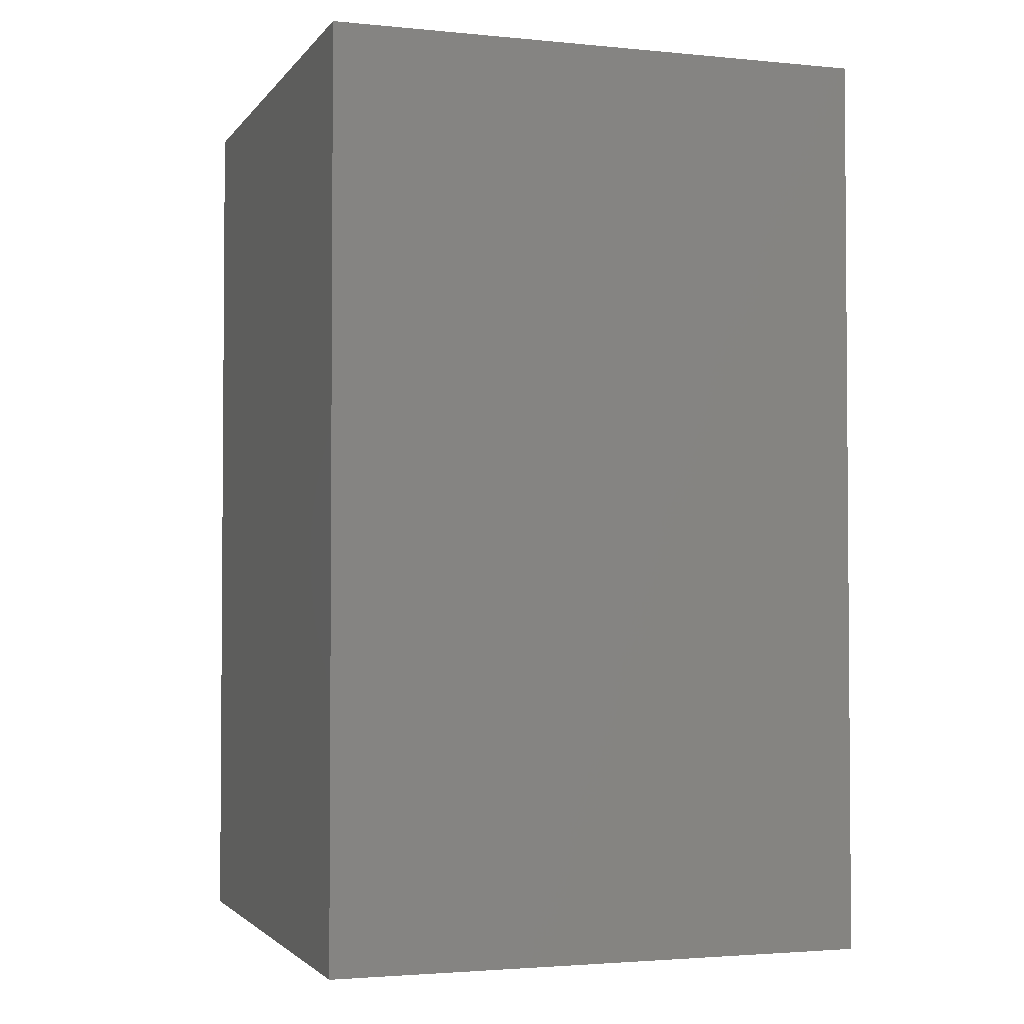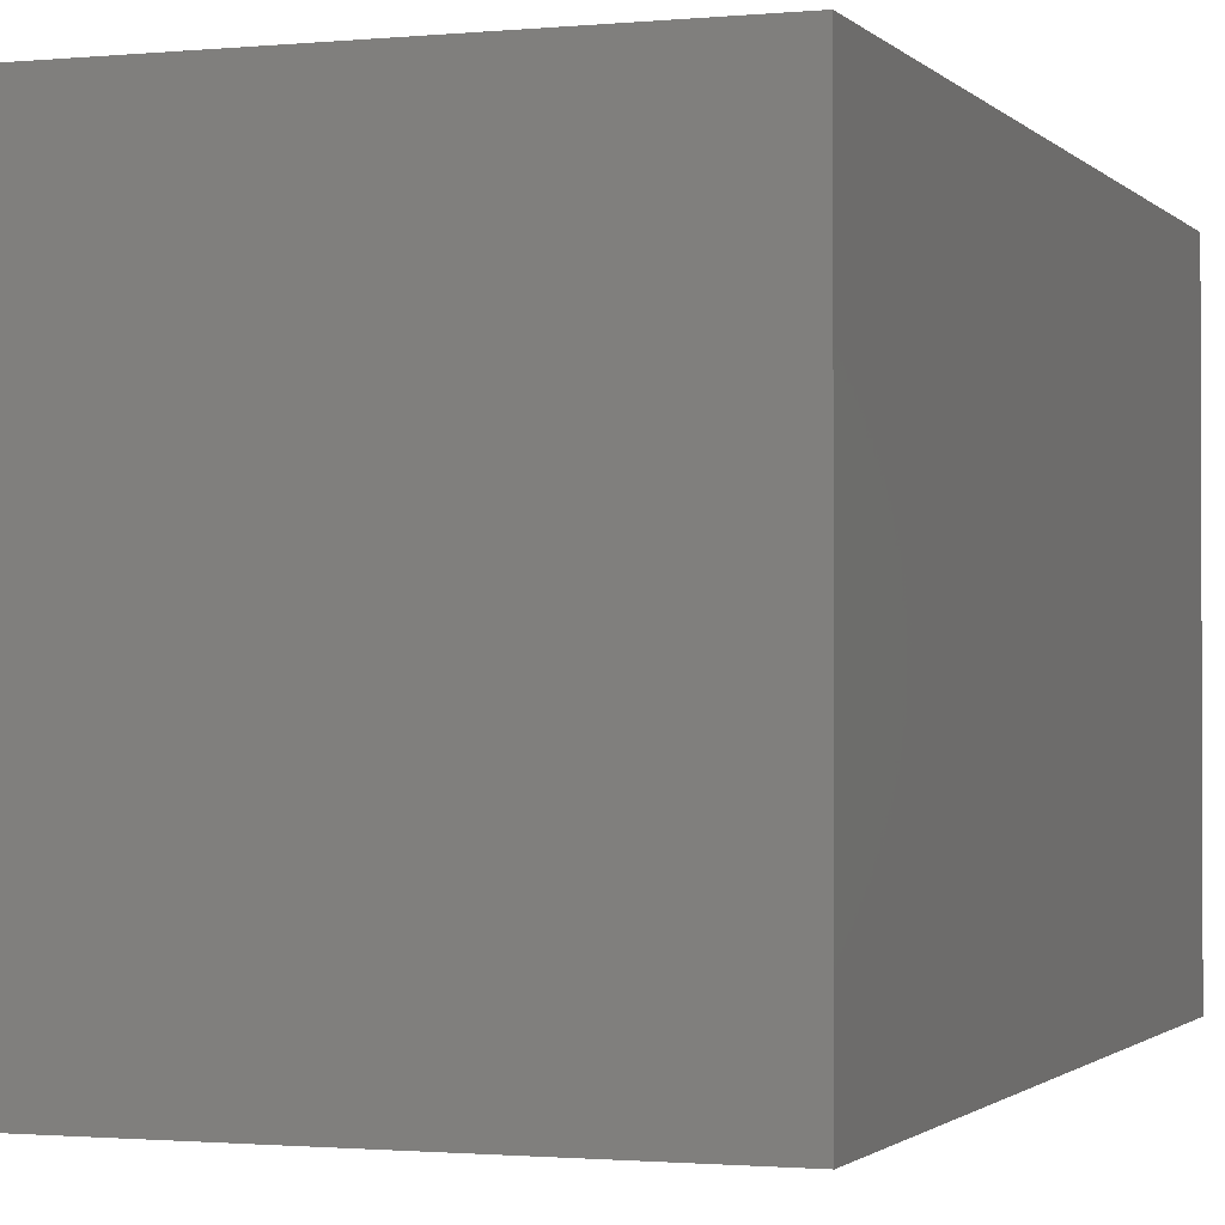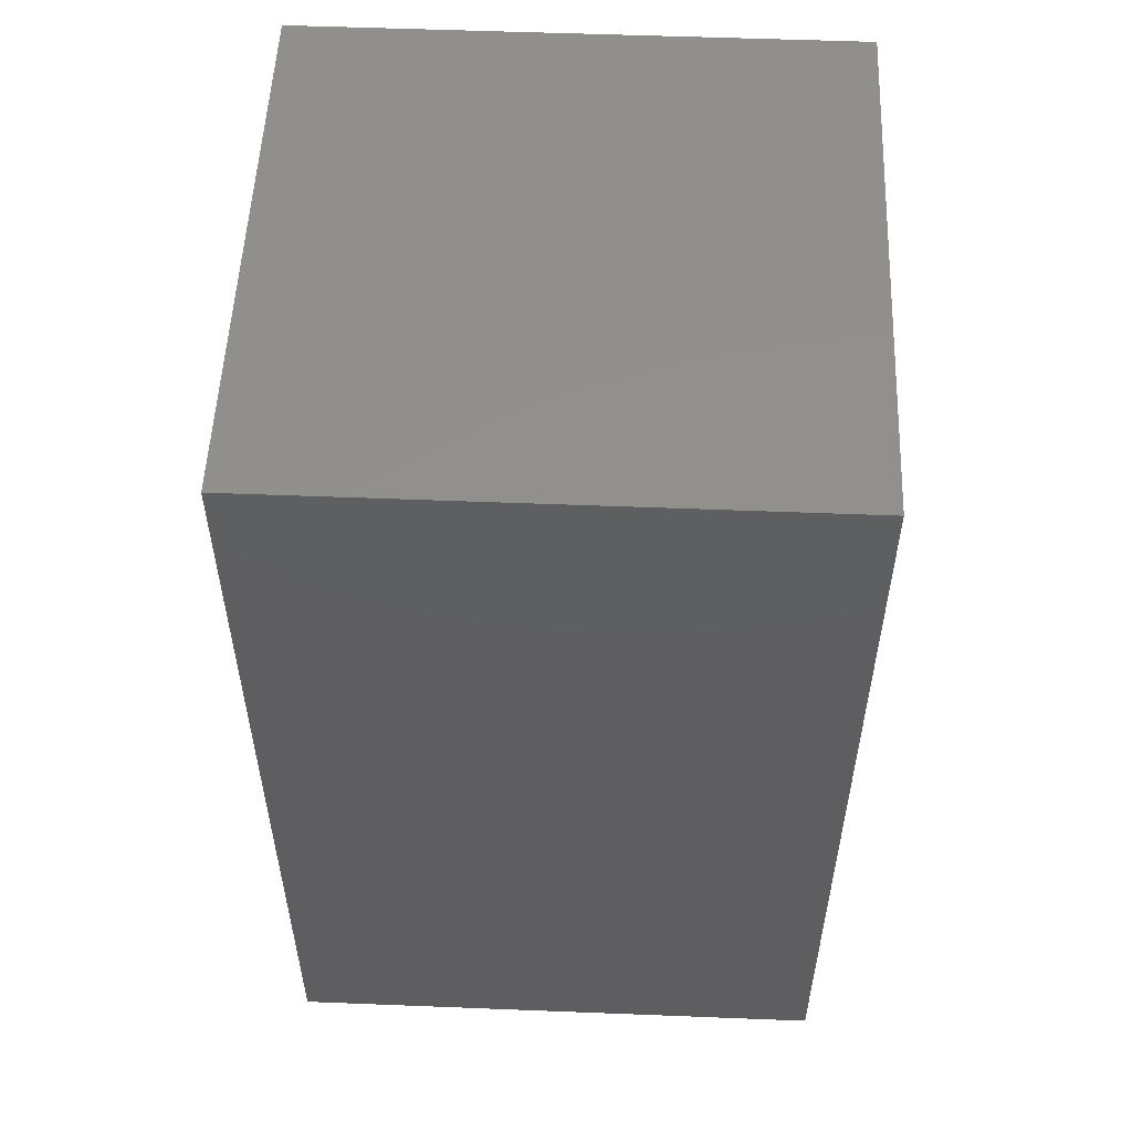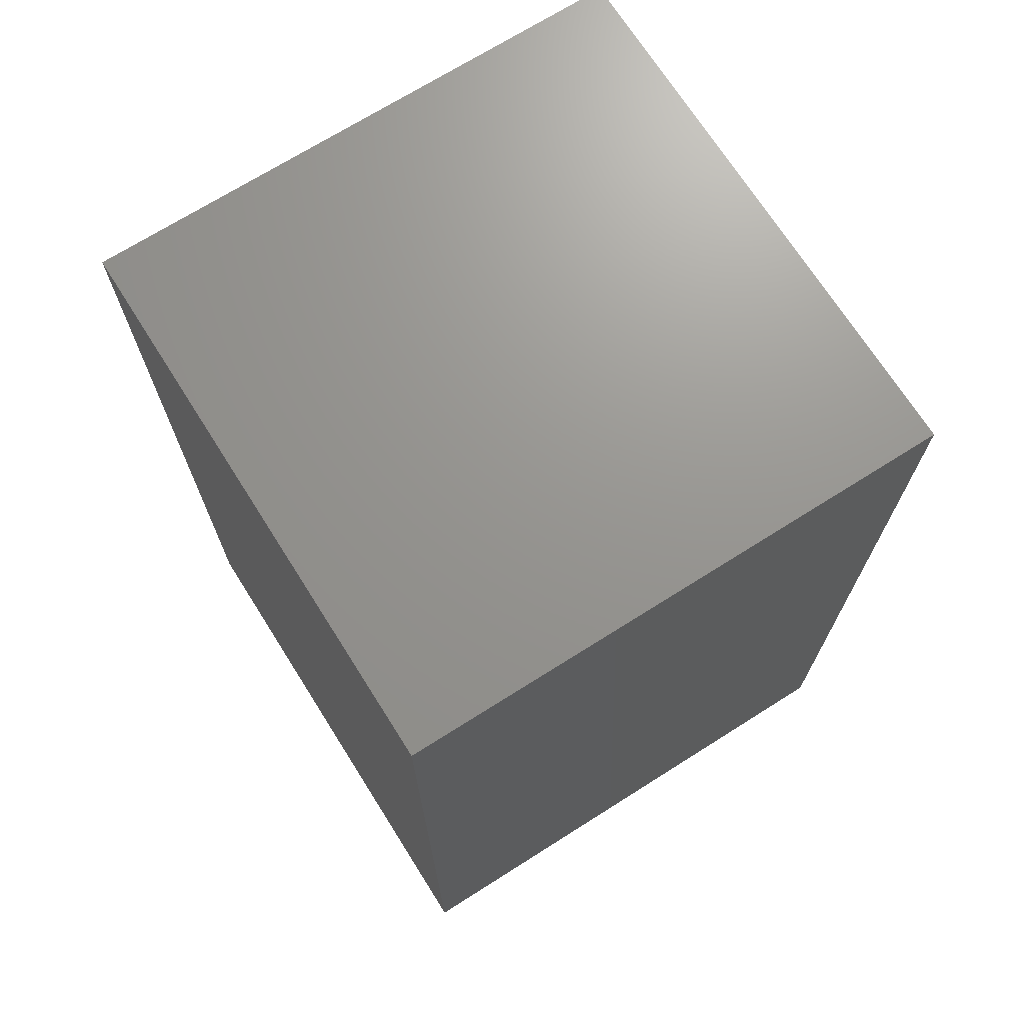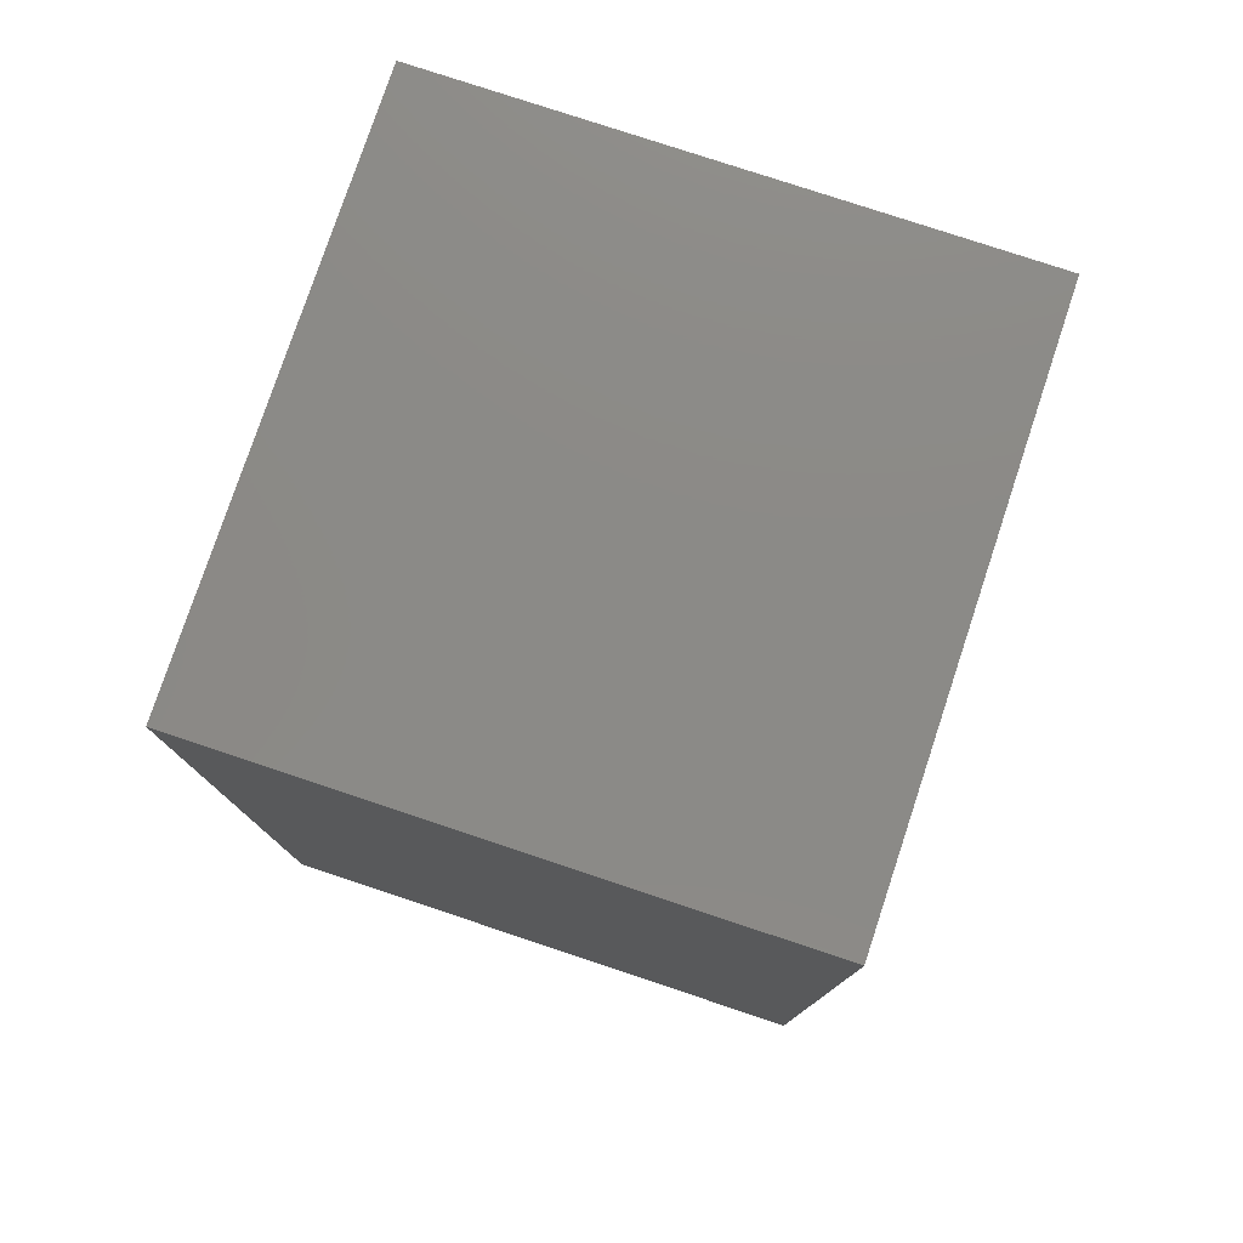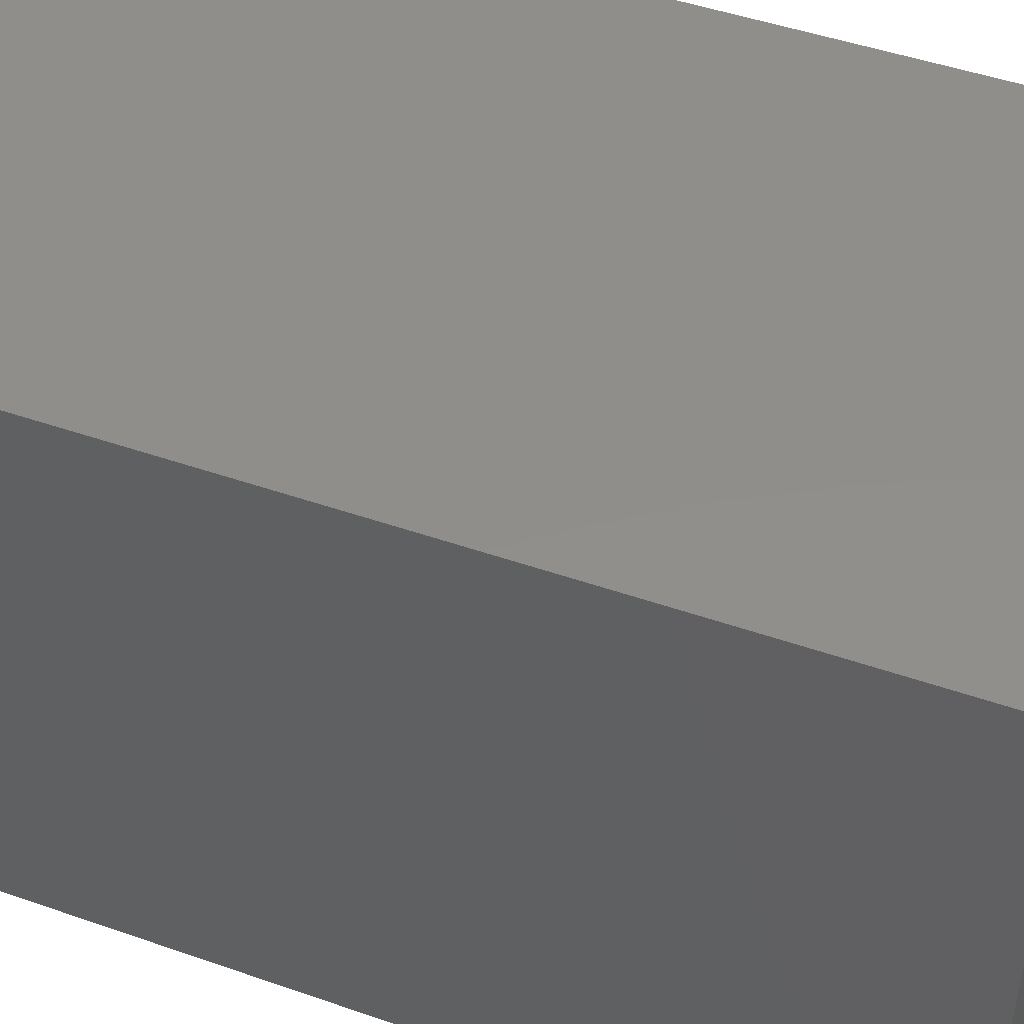
<metadata>
{"format":"stl","ext":"stl","renderer":"f3d","projection":"perspective","resolution":1024,"background":"white","views":[{"elev":-2.6,"azim":-18.7,"up":"+Y"},{"elev":-1.3,"azim":-160.3,"up":"+Z"},{"elev":53.8,"azim":92.4,"up":"+Y"},{"elev":70.8,"azim":-122.3,"up":"+Y"},{"elev":78.2,"azim":108.4,"up":"+Y"},{"elev":47.1,"azim":111.6,"up":"+Z"}]}
</metadata>
<code>
# stl→obj: 156 verts, 308 faces
v 0 0 0
v 0 15 9.02
v 0 15 0
v 0 0 9.02
v 9.02 0 9.02
v 9.02 15 9.02
v 9.02 15 0
v 9.02 0 0
v 4.5 0 7.976
v 4.374 0 7.972
v 4.33 0 7.97
v 4.29 0 7.966
v 4.178 0 7.955
v 4.06 0 7.931
v 3.834 0 7.874
v 3.178 0 7.708
v 3.13 0 7.688
v 2.986 0 7.625
v 2.759 0 7.47
v 2.103 0 7.021
v 1.602 0 6.35
v 1.443 0 6.138
v 1.361 0 5.888
v 1.09 0 5.068
v 1.09 0 3.932
v 4.33 0 1.03
v 4.5 0 1.024
v 4.374 0 1.028
v 4.29 0 1.034
v 4.178 0 1.045
v 4.06 0 1.069
v 3.834 0 1.126
v 3.178 0 1.292
v 3.13 0 1.312
v 2.986 0 1.375
v 2.759 0 1.53
v 2.103 0 1.979
v 1.602 0 2.65
v 1.443 0 2.862
v 1.361 0 3.112
v 4.626 0 7.972
v 4.67 0 7.97
v 4.71 0 7.966
v 4.822 0 7.955
v 4.94 0 7.931
v 5.166 0 7.874
v 5.822 0 7.708
v 5.87 0 7.688
v 6.014 0 7.625
v 6.241 0 7.47
v 6.897 0 7.021
v 7.398 0 6.35
v 7.557 0 6.138
v 7.828 0 5.317
v 7.91 0 5.068
v 7.91 0 3.932
v 4.626 0 1.028
v 4.67 0 1.03
v 4.71 0 1.034
v 4.822 0 1.045
v 7.828 0 3.683
v 7.557 0 2.862
v 7.398 0 2.65
v 6.897 0 1.979
v 6.241 0 1.53
v 6.014 0 1.375
v 5.87 0 1.312
v 5.822 0 1.292
v 5.166 0 1.126
v 4.94 0 1.069
v 5.051 8.795 3.592
v 4.5 9.075 4.187
v 4.5 8.882 3.592
v 6.098 8.261 4.813
v 6.195 7.651 5.408
v 5.942 8.147 5.408
v 3.636 7.381 6.282
v 3.765 7.634 6.282
v 5.845 7.537 5.914
v 4.5 8.514 3.086
v 4.5 8.514 5.914
v 4.063 8.445 5.914
v 3.949 8.795 5.408
v 5.364 7.381 2.718
v 5.845 7.537 3.086
v 5.034 7.835 2.718
v 4.753 7.284 2.525
v 5.235 7.634 2.718
v 4.684 7.353 2.525
v 3.636 7.381 2.718
v 5.364 7.381 6.282
v 5.235 7.634 6.282
v 2.805 7.651 3.592
v 2.621 7.71 4.187
v 6.379 7.71 4.813
v 2.621 7.71 4.813
v 2.902 8.261 4.187
v 2.902 8.261 4.813
v 3.669 8.244 3.086
v 4.063 8.445 3.086
v 3.453 8.542 3.592
v 3.155 7.537 3.086
v 3.155 7.537 5.914
v 5.11 8.979 4.187
v 5.661 8.698 4.813
v 5.11 8.979 4.813
v 5.661 8.698 4.187
v 3.765 7.634 2.718
v 3.356 7.931 3.086
v 6.195 7.651 3.592
v 5.942 8.147 3.592
v 5.644 7.931 5.914
v 5.547 8.542 5.408
v 5.331 8.244 5.914
v 6.379 7.71 4.187
v 6.098 8.261 4.187
v 5.034 7.835 6.282
v 4.781 7.964 6.282
v 4.219 7.964 6.282
v 4.316 7.353 6.475
v 3.966 7.835 6.282
v 5.331 8.244 3.086
v 5.644 7.931 3.086
v 5.547 8.542 3.592
v 4.937 8.445 3.086
v 4.781 7.964 2.718
v 3.339 8.698 4.813
v 3.339 8.698 4.187
v 3.89 8.979 4.813
v 4.684 7.353 6.475
v 4.597 7.398 6.475
v 4.5 9.075 4.813
v 5.051 8.795 5.408
v 4.5 8.882 5.408
v 2.805 7.651 5.408
v 4.5 8.008 6.282
v 4.5 7.413 6.475
v 4.247 7.284 6.475
v 4.937 8.445 5.914
v 4.753 7.284 6.475
v 3.949 8.795 3.592
v 3.89 8.979 4.187
v 3.966 7.835 2.718
v 3.058 8.147 3.592
v 3.453 8.542 5.408
v 4.403 7.398 6.475
v 3.356 7.931 5.914
v 3.669 8.244 5.914
v 3.058 8.147 5.408
v 4.316 7.353 2.525
v 4.403 7.398 2.525
v 4.219 7.964 2.718
v 4.5 7.413 2.525
v 4.247 7.284 2.525
v 4.597 7.398 2.525
v 4.5 8.008 2.718
f 1 2 3
f 2 1 4
f 2 5 6
f 5 2 4
f 5 7 6
f 7 5 8
f 7 2 6
f 2 7 3
f 1 7 8
f 7 1 3
f 4 9 5
f 4 10 9
f 4 11 10
f 4 12 11
f 4 13 12
f 4 14 13
f 4 15 14
f 4 16 15
f 4 17 16
f 4 18 17
f 4 19 18
f 4 20 19
f 4 21 20
f 4 22 21
f 4 23 22
f 4 24 23
f 4 25 24
f 26 27 28
f 26 1 27
f 29 1 26
f 30 1 29
f 31 1 30
f 32 1 31
f 33 1 32
f 34 1 33
f 35 1 34
f 36 1 35
f 37 1 36
f 38 1 37
f 39 1 38
f 40 1 39
f 25 1 40
f 1 25 4
f 41 5 9
f 42 5 41
f 43 5 42
f 44 5 43
f 45 5 44
f 46 5 45
f 47 5 46
f 48 5 47
f 49 5 48
f 50 5 49
f 51 5 50
f 52 5 51
f 53 5 52
f 54 5 53
f 55 5 54
f 56 5 55
f 8 27 1
f 27 8 57
f 57 8 58
f 58 8 59
f 59 8 60
f 56 8 5
f 61 8 56
f 62 8 61
f 63 8 62
f 64 8 63
f 65 8 64
f 66 8 65
f 67 8 66
f 68 8 67
f 69 8 68
f 70 8 69
f 60 8 70
f 71 72 73
f 74 75 76
f 16 77 78
f 77 16 17
f 51 50 79
f 71 73 80
f 81 82 83
f 67 66 84
f 64 63 85
f 86 87 88
f 87 86 89
f 34 90 35
f 79 91 92
f 40 93 94
f 93 40 39
f 55 75 95
f 75 55 54
f 96 97 98
f 97 96 94
f 99 100 101
f 37 102 38
f 103 19 20
f 104 105 106
f 105 104 107
f 96 23 24
f 108 109 102
f 84 65 85
f 65 84 66
f 110 111 85
f 54 53 75
f 112 113 76
f 113 112 114
f 56 95 115
f 95 56 55
f 105 74 113
f 95 75 74
f 115 74 116
f 74 115 95
f 36 102 37
f 92 47 46
f 114 117 118
f 119 120 121
f 39 102 93
f 102 39 38
f 122 88 123
f 88 122 86
f 36 90 102
f 90 36 35
f 111 116 124
f 122 125 126
f 124 71 125
f 52 51 79
f 53 79 75
f 79 53 52
f 76 79 112
f 97 127 98
f 127 97 128
f 107 104 71
f 71 104 72
f 110 115 116
f 107 74 105
f 74 107 116
f 56 110 61
f 110 56 115
f 129 83 127
f 65 64 85
f 62 61 110
f 62 85 63
f 85 62 110
f 122 124 125
f 93 97 94
f 78 77 103
f 42 130 43
f 130 42 131
f 103 20 21
f 132 133 134
f 98 135 96
f 136 118 137
f 77 17 18
f 13 138 120
f 138 13 14
f 24 94 96
f 94 24 25
f 40 94 25
f 91 50 49
f 50 91 79
f 76 75 79
f 139 118 81
f 74 76 113
f 140 117 92
f 117 140 130
f 118 117 130
f 116 107 124
f 110 116 111
f 141 72 142
f 101 141 128
f 99 108 143
f 108 99 109
f 102 144 93
f 23 135 22
f 135 23 96
f 19 77 18
f 77 19 103
f 118 130 131
f 87 69 88
f 69 87 70
f 101 128 97
f 134 133 81
f 132 83 129
f 83 145 127
f 140 46 45
f 46 140 92
f 81 118 136
f 126 125 80
f 124 107 71
f 80 73 141
f 73 72 141
f 127 145 98
f 141 142 128
f 32 108 33
f 100 141 101
f 100 80 141
f 78 15 16
f 22 103 21
f 103 22 135
f 11 120 146
f 120 11 12
f 137 9 10
f 15 138 14
f 138 15 78
f 125 71 80
f 85 123 88
f 90 33 108
f 33 90 34
f 90 108 102
f 144 97 93
f 144 101 97
f 72 106 132
f 106 72 104
f 147 145 148
f 145 147 149
f 78 148 121
f 148 78 147
f 47 91 48
f 91 47 92
f 49 48 91
f 92 114 112
f 114 92 117
f 112 79 92
f 44 43 130
f 44 140 45
f 140 44 130
f 29 150 30
f 128 129 127
f 129 128 142
f 142 132 129
f 132 142 72
f 98 149 135
f 149 103 135
f 81 136 119
f 137 41 9
f 120 12 13
f 83 82 145
f 138 121 120
f 121 138 78
f 84 68 67
f 68 84 88
f 84 85 88
f 87 60 70
f 60 87 89
f 68 88 69
f 150 151 152
f 151 28 153
f 28 151 26
f 150 152 143
f 143 152 99
f 124 123 111
f 123 124 122
f 85 111 123
f 152 100 99
f 152 80 100
f 154 32 31
f 32 154 108
f 143 154 150
f 154 143 108
f 101 109 99
f 109 101 144
f 102 109 144
f 105 113 133
f 113 114 139
f 139 114 118
f 154 30 150
f 30 154 31
f 147 78 103
f 145 149 98
f 136 137 119
f 10 146 137
f 146 10 11
f 119 121 148
f 82 148 145
f 155 57 58
f 57 155 153
f 59 60 89
f 126 80 156
f 150 26 151
f 26 150 29
f 151 153 152
f 126 156 153
f 106 133 132
f 106 105 133
f 132 134 83
f 134 81 83
f 133 113 139
f 133 139 81
f 137 146 119
f 146 120 119
f 118 131 137
f 41 131 42
f 131 41 137
f 82 119 148
f 81 119 82
f 147 103 149
f 89 58 59
f 58 89 155
f 86 126 89
f 86 122 126
f 57 153 27
f 27 153 28
f 153 156 152
f 156 80 152
f 155 126 153
f 89 126 155

</code>
